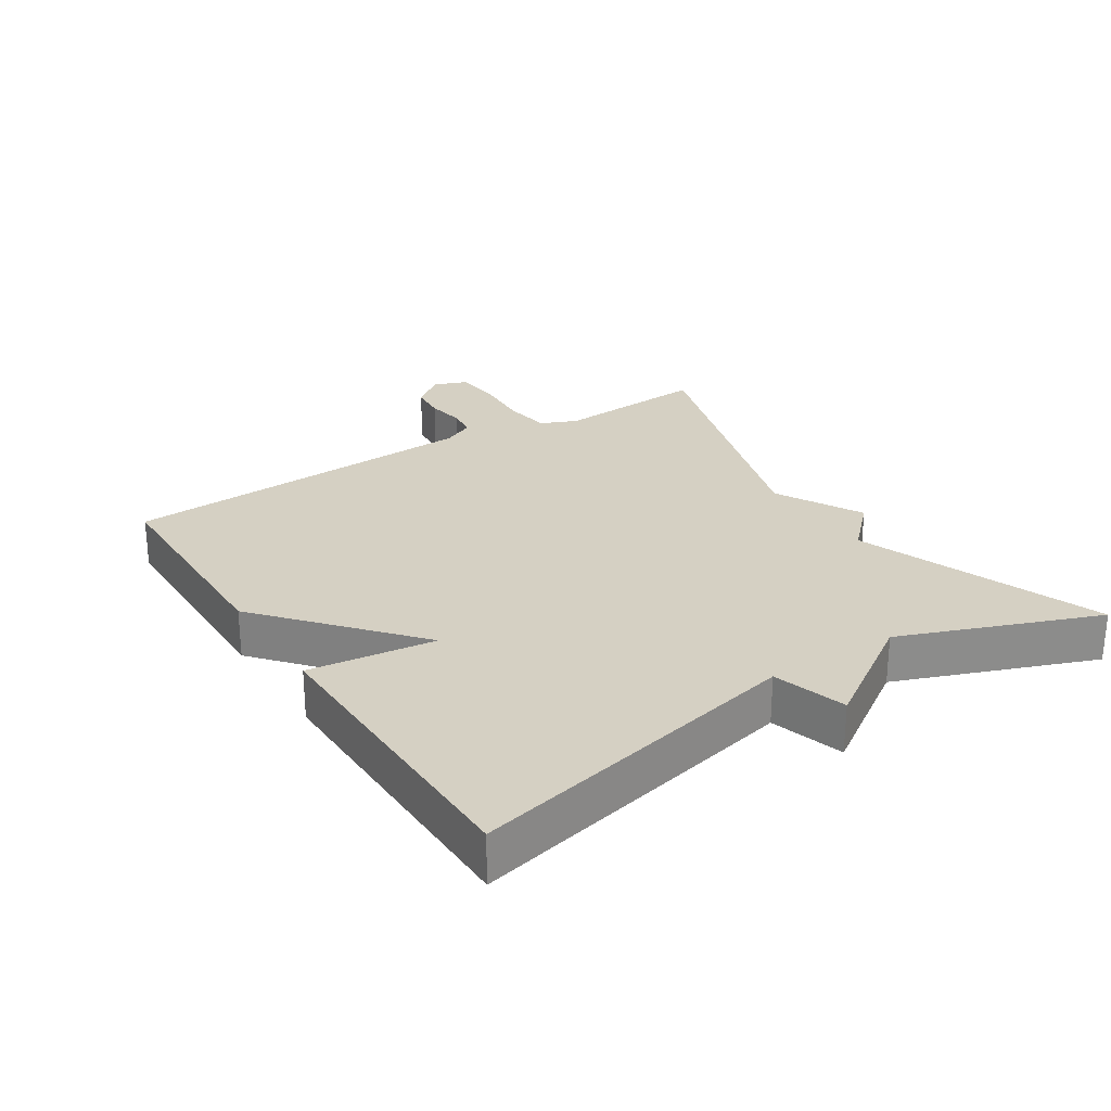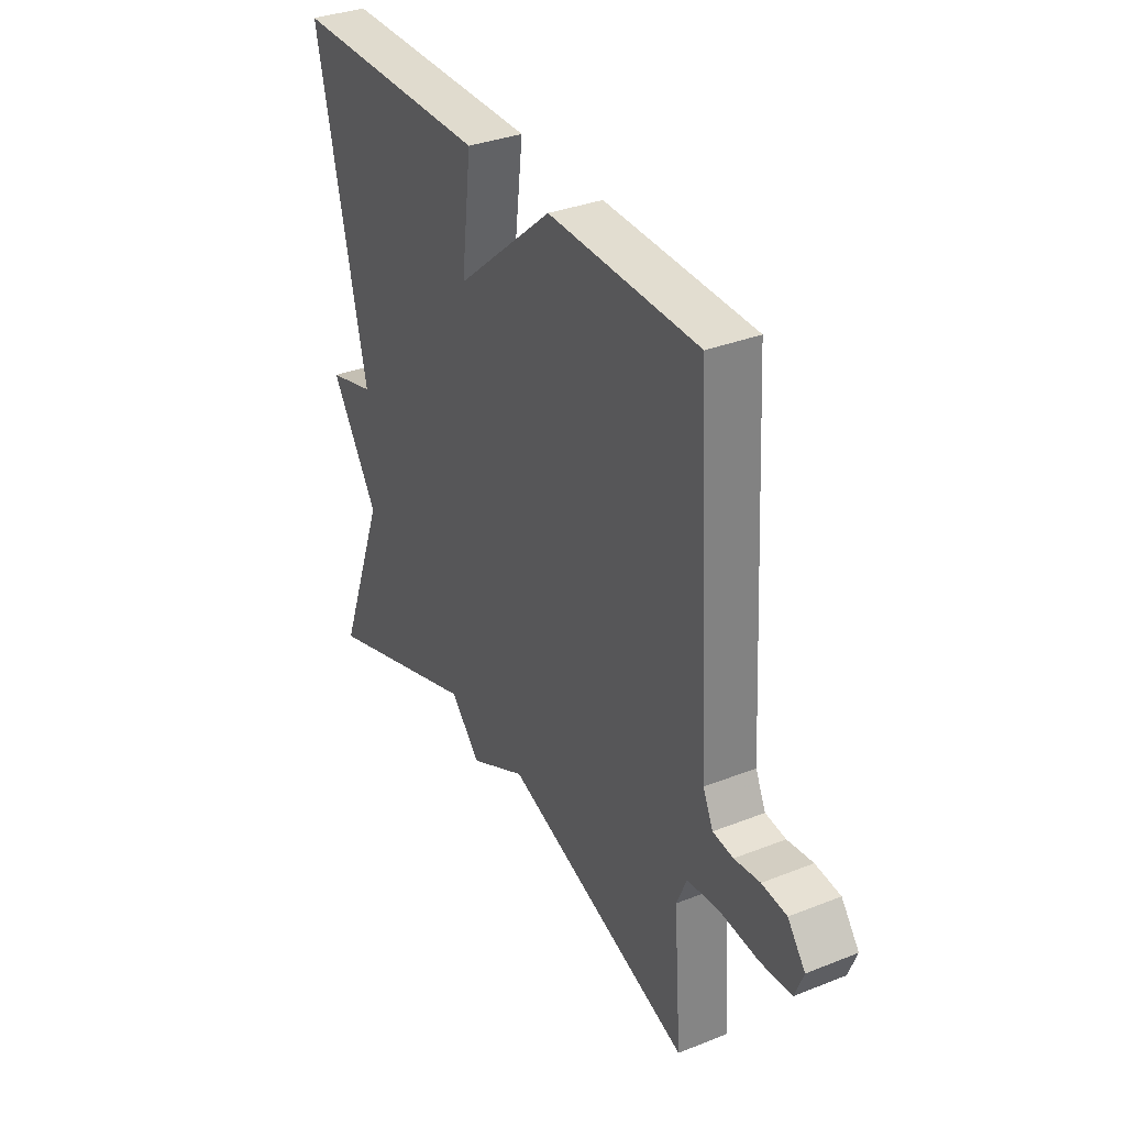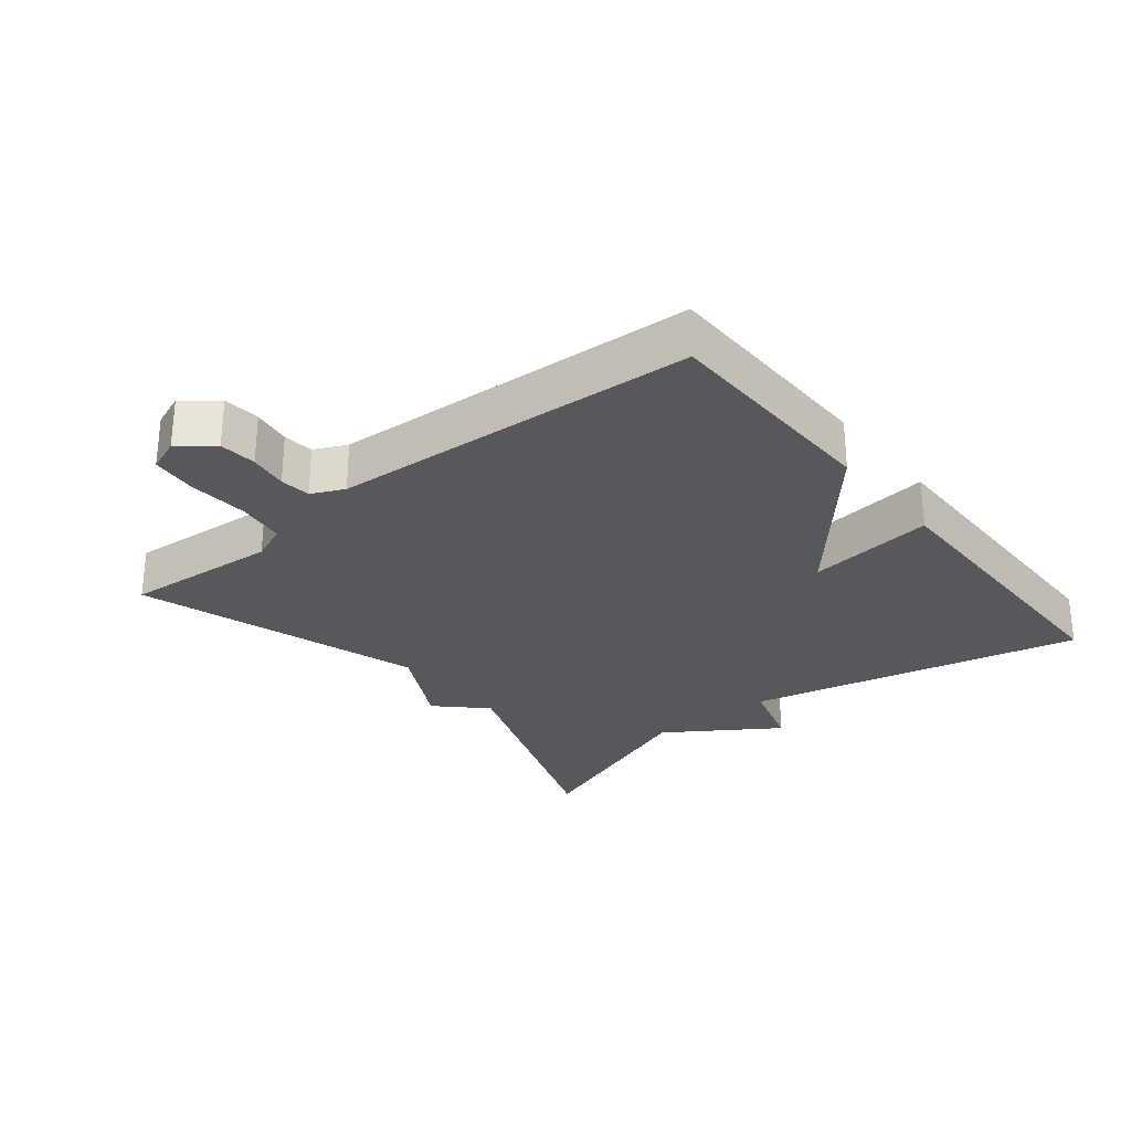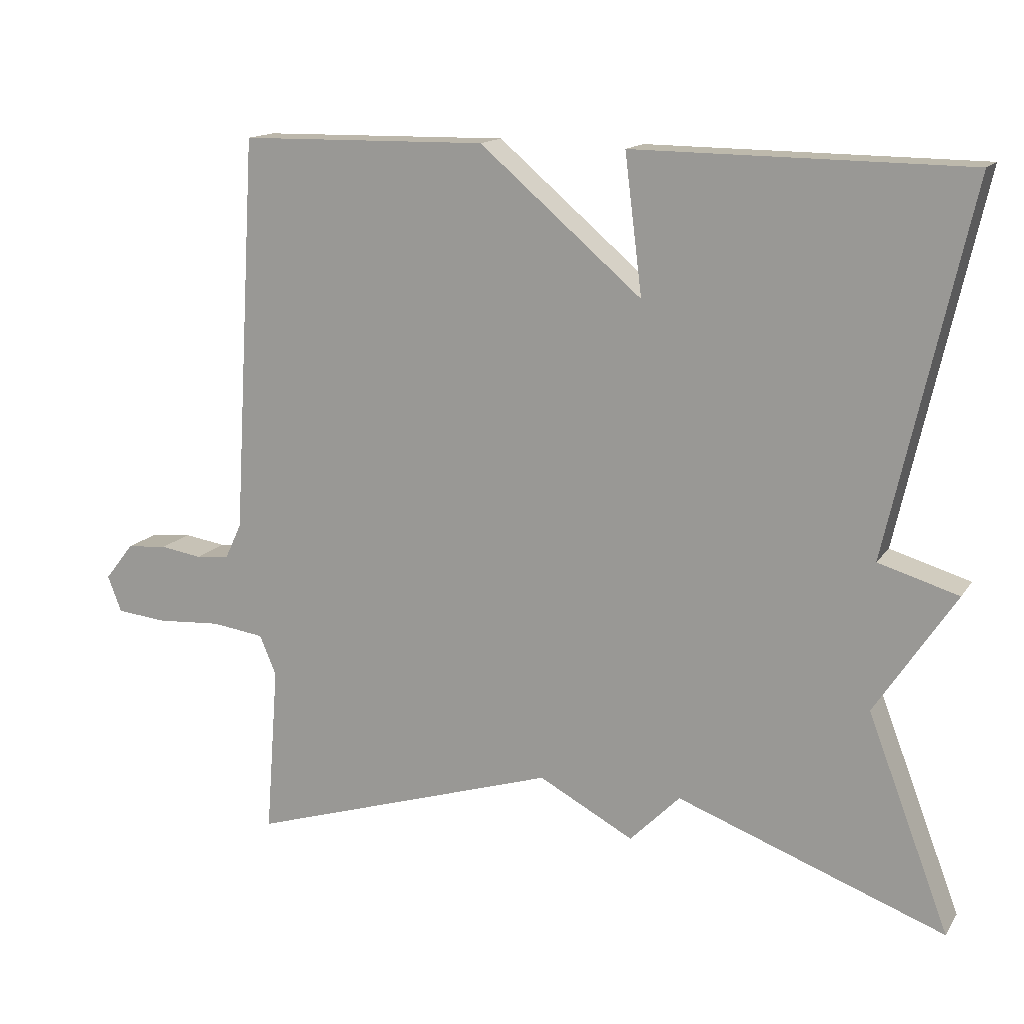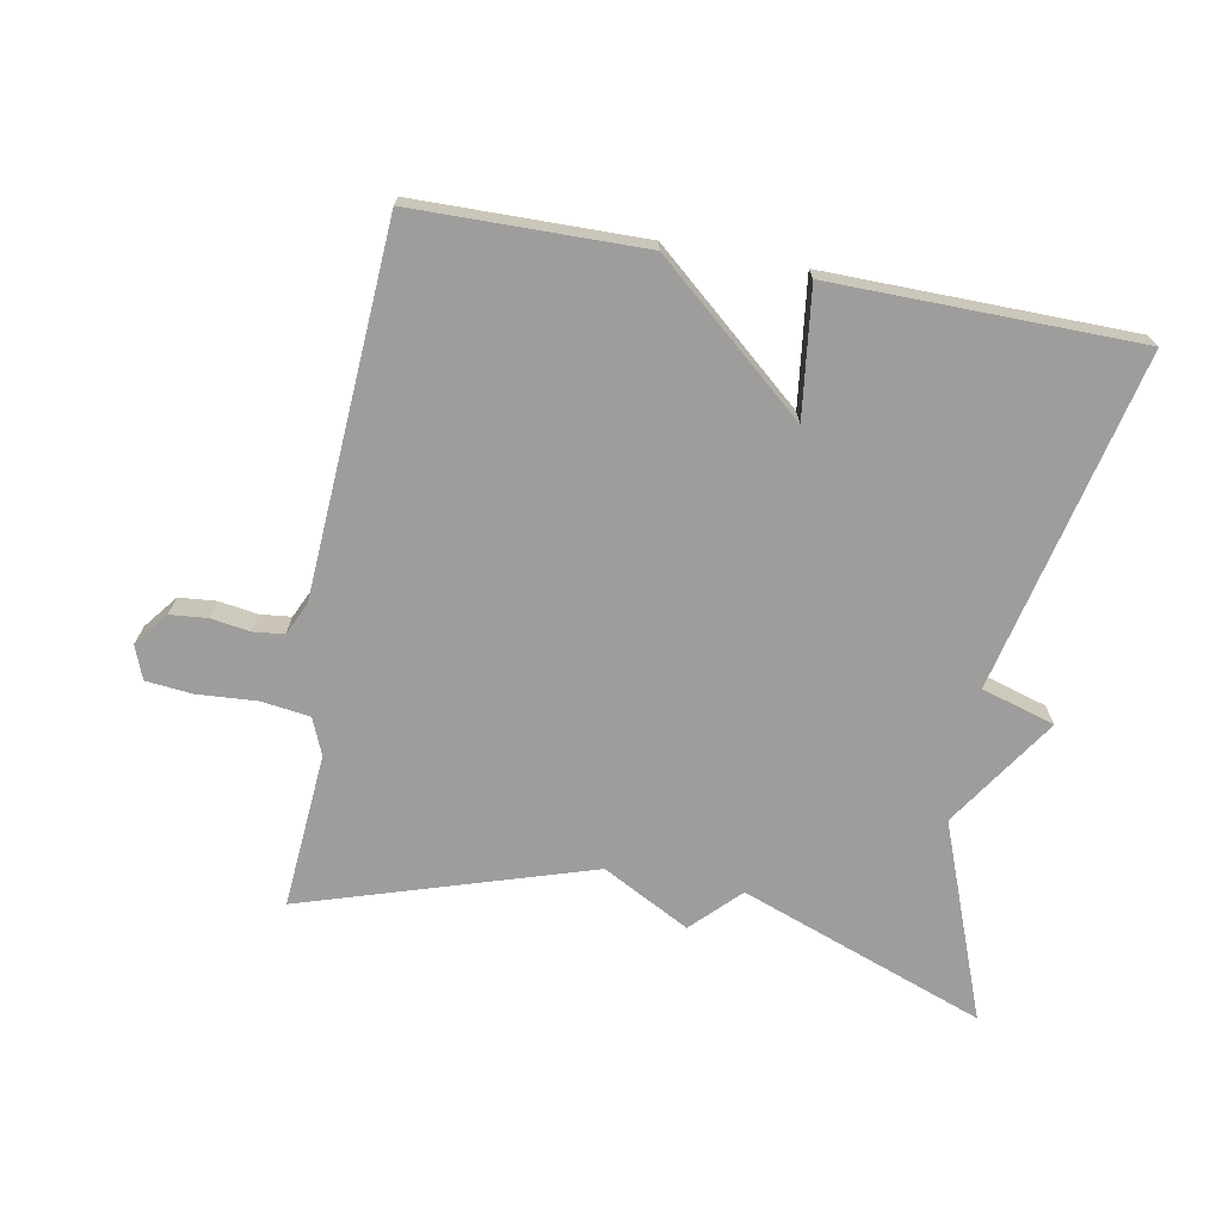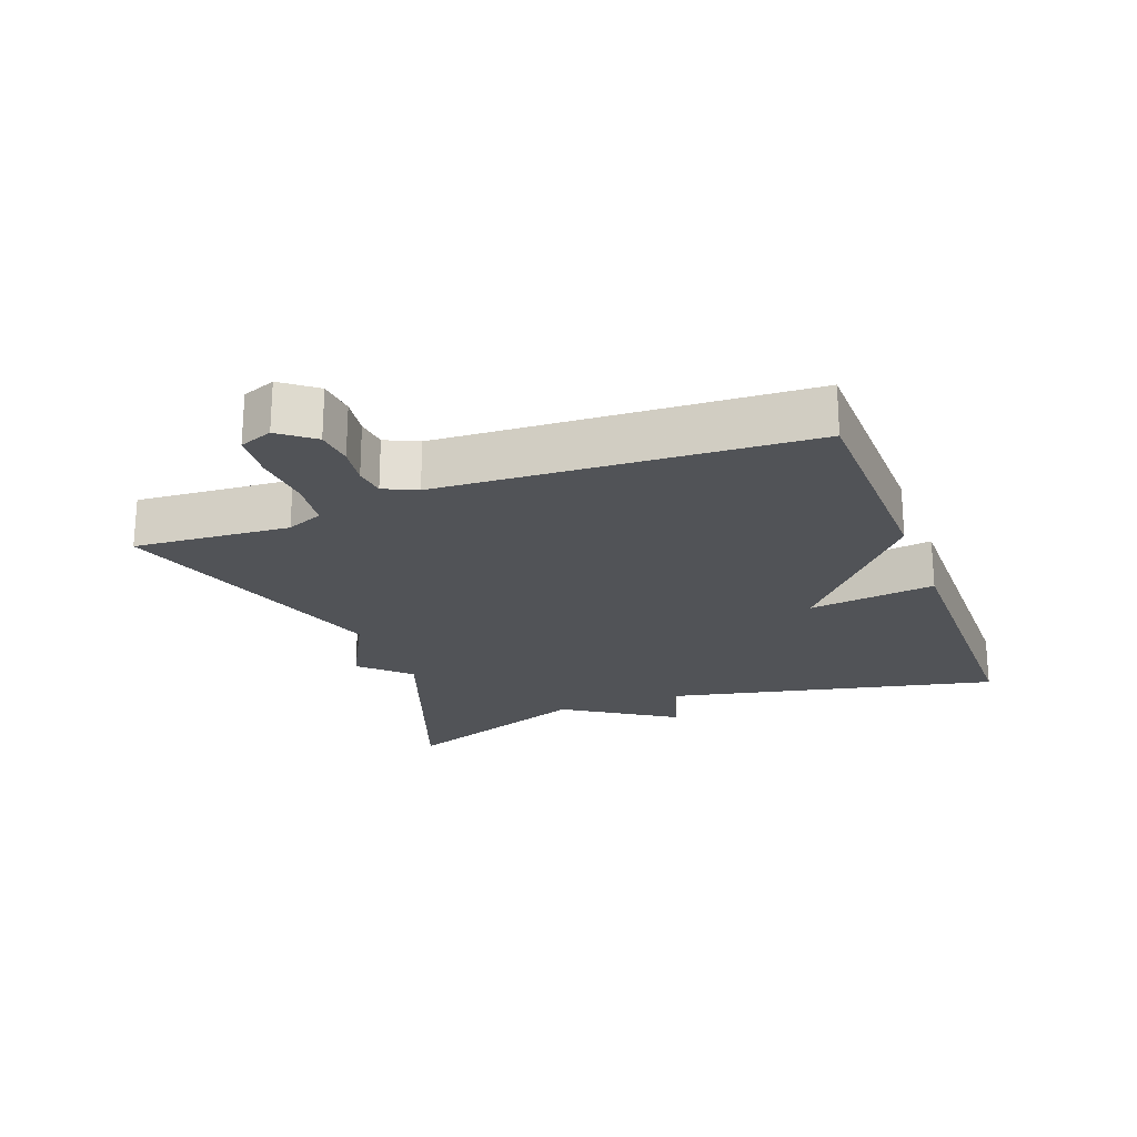
<metadata>
{"format":"obj","ext":"obj","renderer":"f3d","projection":"perspective","resolution":1024,"background":"white","views":[{"elev":26.1,"azim":57.3,"up":"+Y"},{"elev":34.3,"azim":-118.0,"up":"+Z"},{"elev":-28.2,"azim":-51.1,"up":"+Y"},{"elev":14.7,"azim":22.2,"up":"+Z"},{"elev":-70.4,"azim":-10.5,"up":"+Y"},{"elev":-21.9,"azim":-69.2,"up":"+Y"}]}
</metadata>
<code>
v 0.5 0.07 -0.5
v 0.131 0.07 -0.364
v 0.062 0.07 -0.434
v -0.069 0.07 -0.364
v -0.5 0.07 -0.5
v -0.482 0.07 -0.266
v -0.505 0.07 -0.211
v -0.578 0.07 -0.201
v -0.667 0.07 -0.207
v -0.737 0.07 -0.2
v -0.756 0.07 -0.15
v -0.716 0.07 -0.099
v -0.66 0.07 -0.094
v -0.602 0.07 -0.103
v -0.556 0.07 -0.098
v -0.533 0.07 -0.049
v -0.5 0.07 0.5
v -0.158 0.07 0.505
v 0.066 0.07 0.314
v 0.042 0.07 0.505
v 0.5 0.07 0.5
v 0.387 0.07 -0.004
v 0.497 0.07 -0.037
v 0.387 0.07 -0.204
v 0.5 0 -0.5
v 0.131 0 -0.364
v 0.062 0 -0.434
v -0.069 0 -0.364
v -0.5 0 -0.5
v -0.482 0 -0.266
v -0.505 0 -0.211
v -0.578 0 -0.201
v -0.667 0 -0.207
v -0.737 0 -0.2
v -0.756 0 -0.15
v -0.716 0 -0.099
v -0.66 0 -0.094
v -0.602 0 -0.103
v -0.556 0 -0.098
v -0.533 0 -0.049
v -0.5 0 0.5
v -0.158 0 0.505
v 0.066 0 0.314
v 0.042 0 0.505
v 0.5 0 0.5
v 0.387 0 -0.004
v 0.497 0 -0.037
v 0.387 0 -0.204
f 22 23 24
f 19 20 21 22
f 19 22 24
f 18 19 24
f 17 18 24
f 16 17 24
f 24 1 2
f 16 24 2
f 15 16 2
f 12 13 14
f 11 12 14
f 10 11 14
f 9 10 14
f 8 9 14
f 7 8 14 15
f 4 5 6
f 4 6 7
f 15 2 3 4
f 4 7 15
f 48 47 46
f 46 45 44 43
f 48 46 43
f 48 43 42
f 48 42 41
f 48 41 40
f 26 25 48
f 26 48 40
f 26 40 39
f 38 37 36
f 38 36 35
f 38 35 34
f 38 34 33
f 38 33 32
f 39 38 32 31
f 30 29 28
f 31 30 28
f 28 27 26 39
f 39 31 28
f 1 25 26 2
f 2 26 27 3
f 3 27 28 4
f 4 28 29 5
f 5 29 30 6
f 6 30 31 7
f 7 31 32 8
f 8 32 33 9
f 9 33 34 10
f 10 34 35 11
f 11 35 36 12
f 12 36 37 13
f 13 37 38 14
f 14 38 39 15
f 15 39 40 16
f 16 40 41 17
f 17 41 42 18
f 18 42 43 19
f 19 43 44 20
f 20 44 45 21
f 21 45 46 22
f 22 46 47 23
f 23 47 48 24
f 24 48 25 1

</code>
